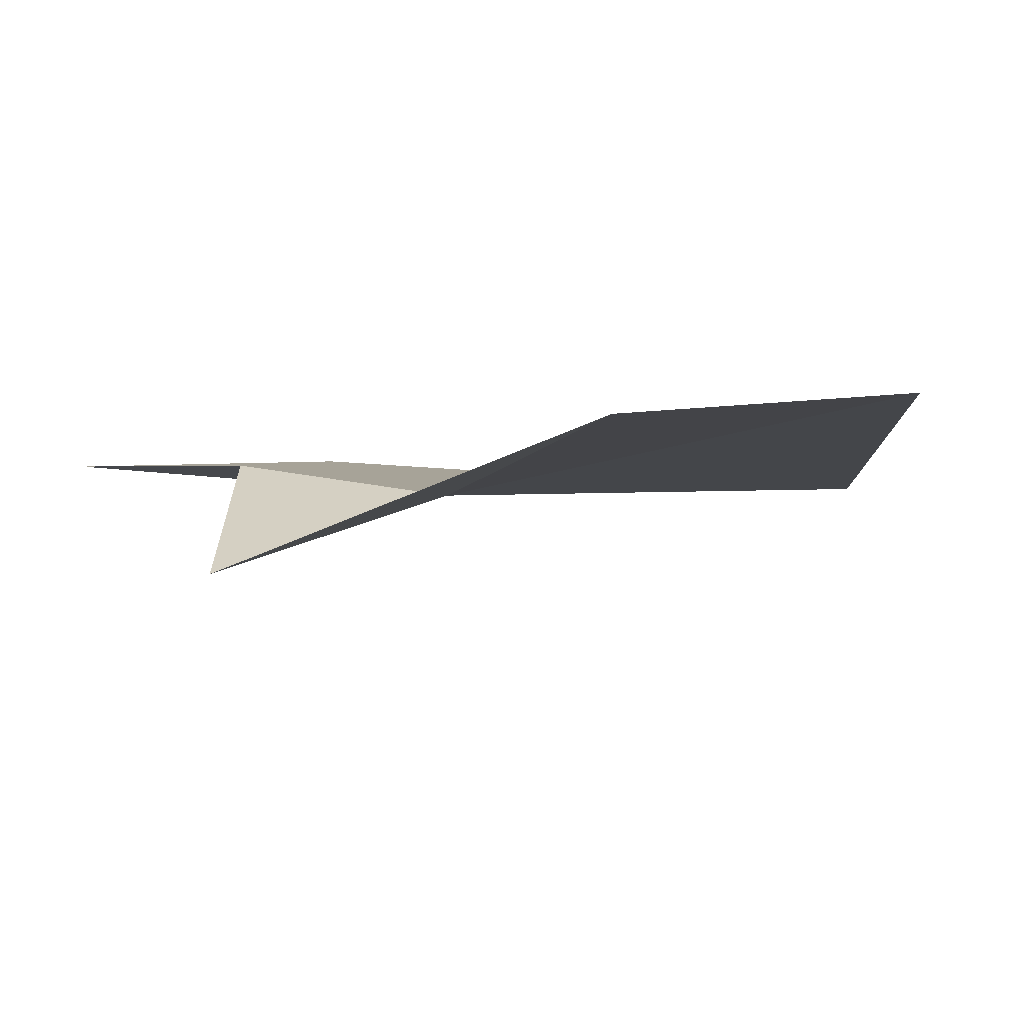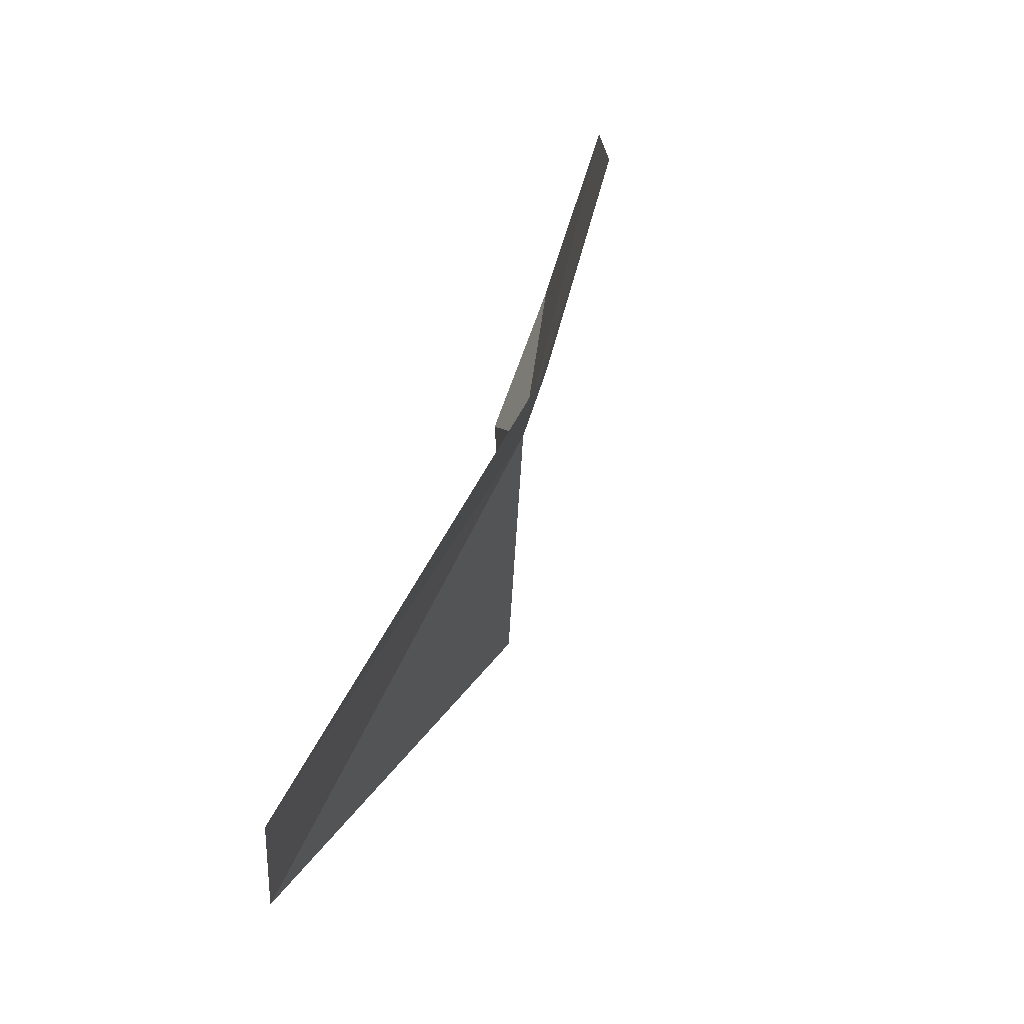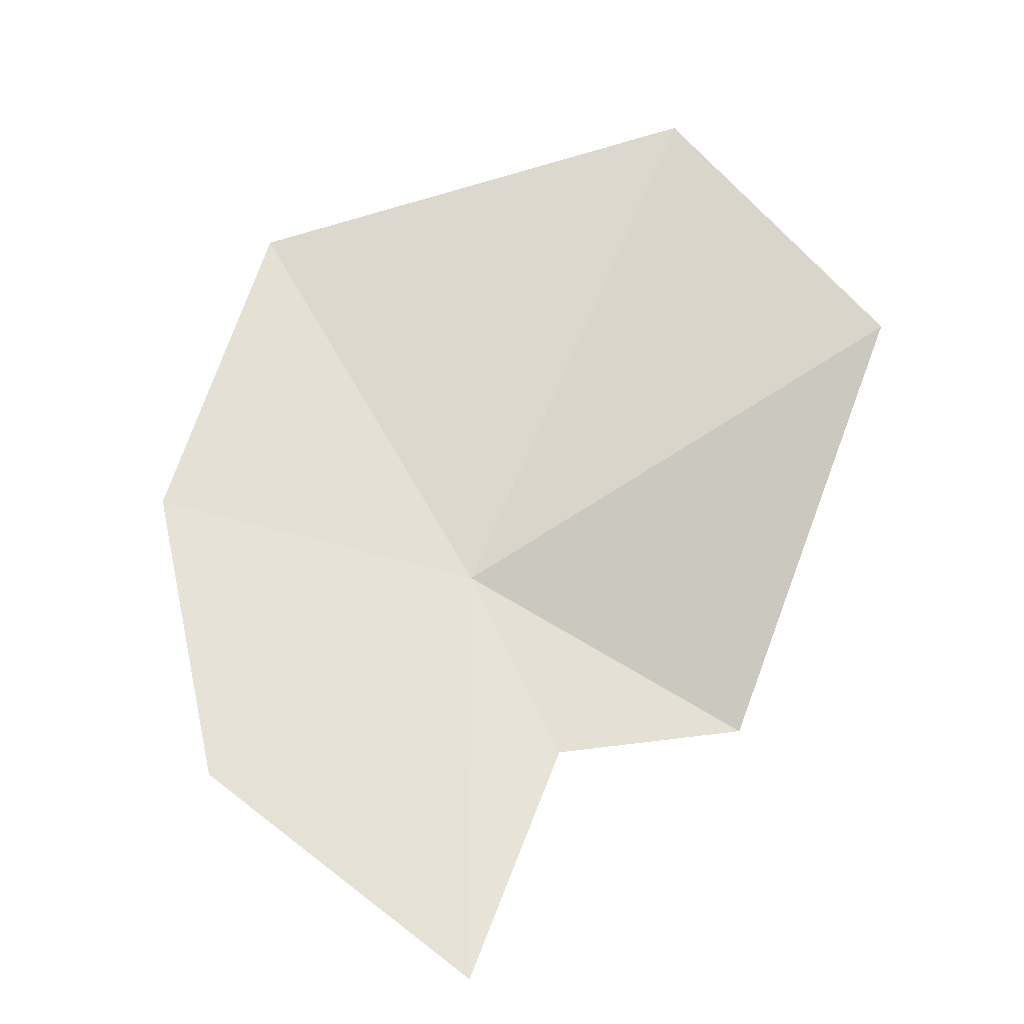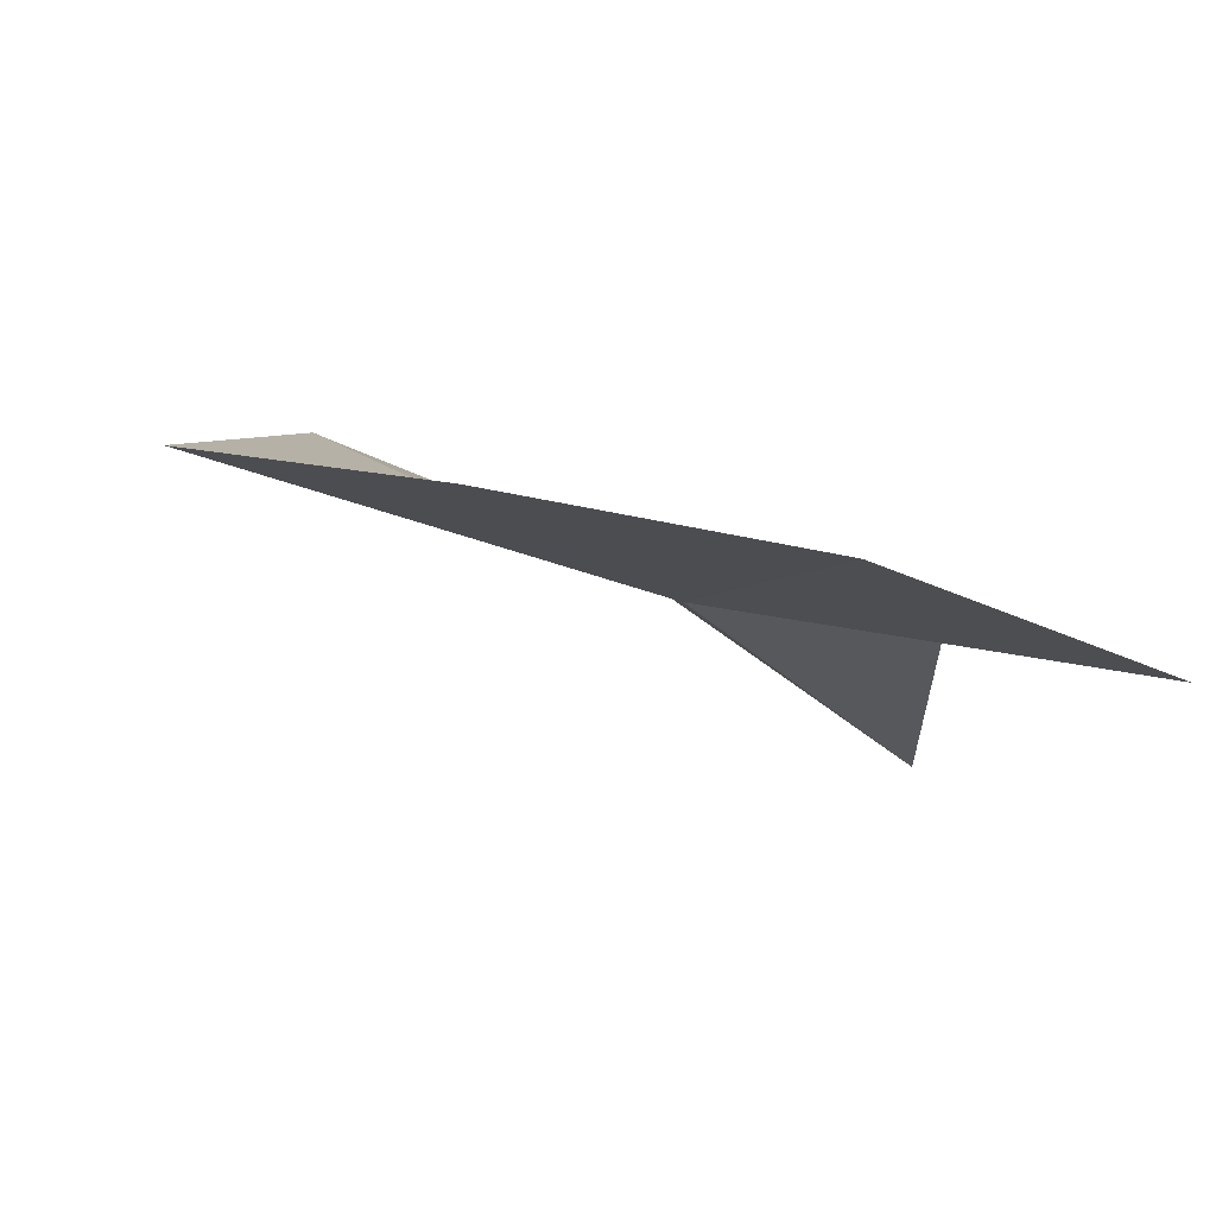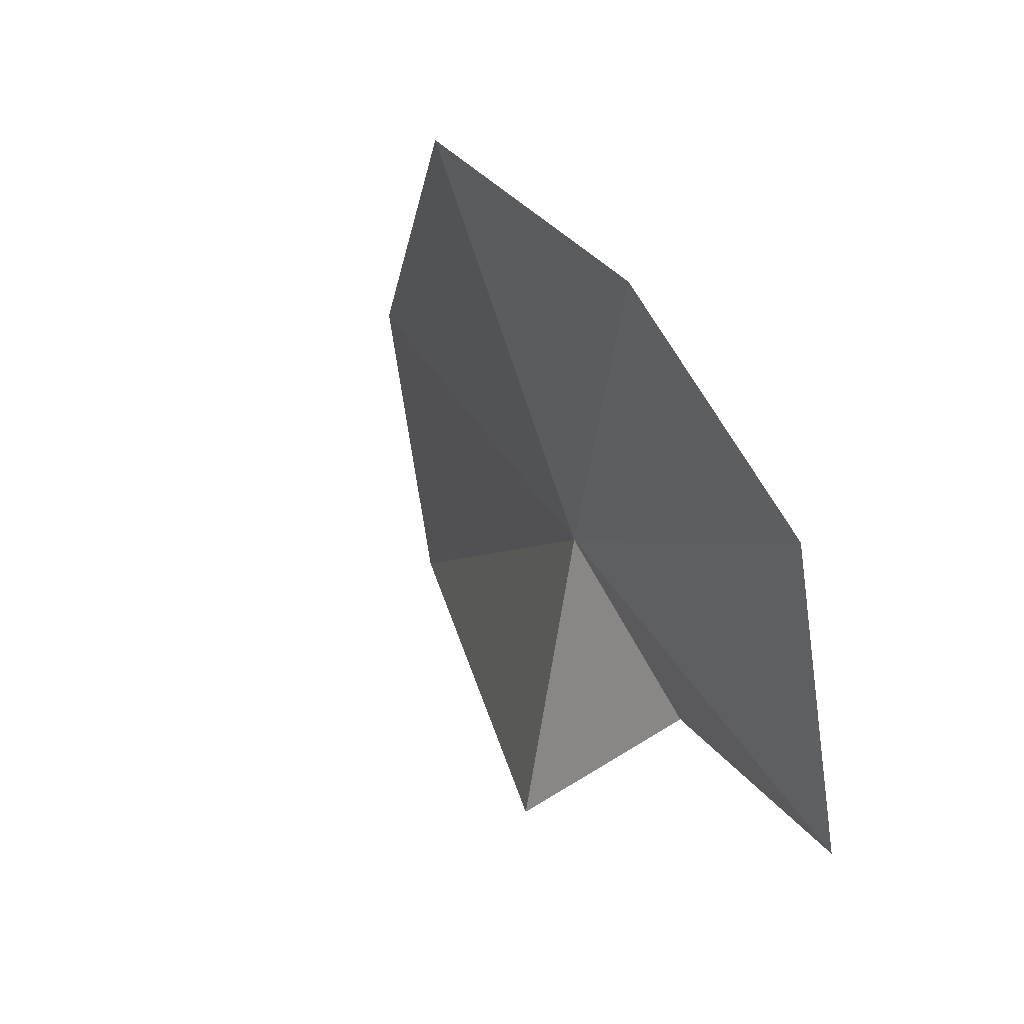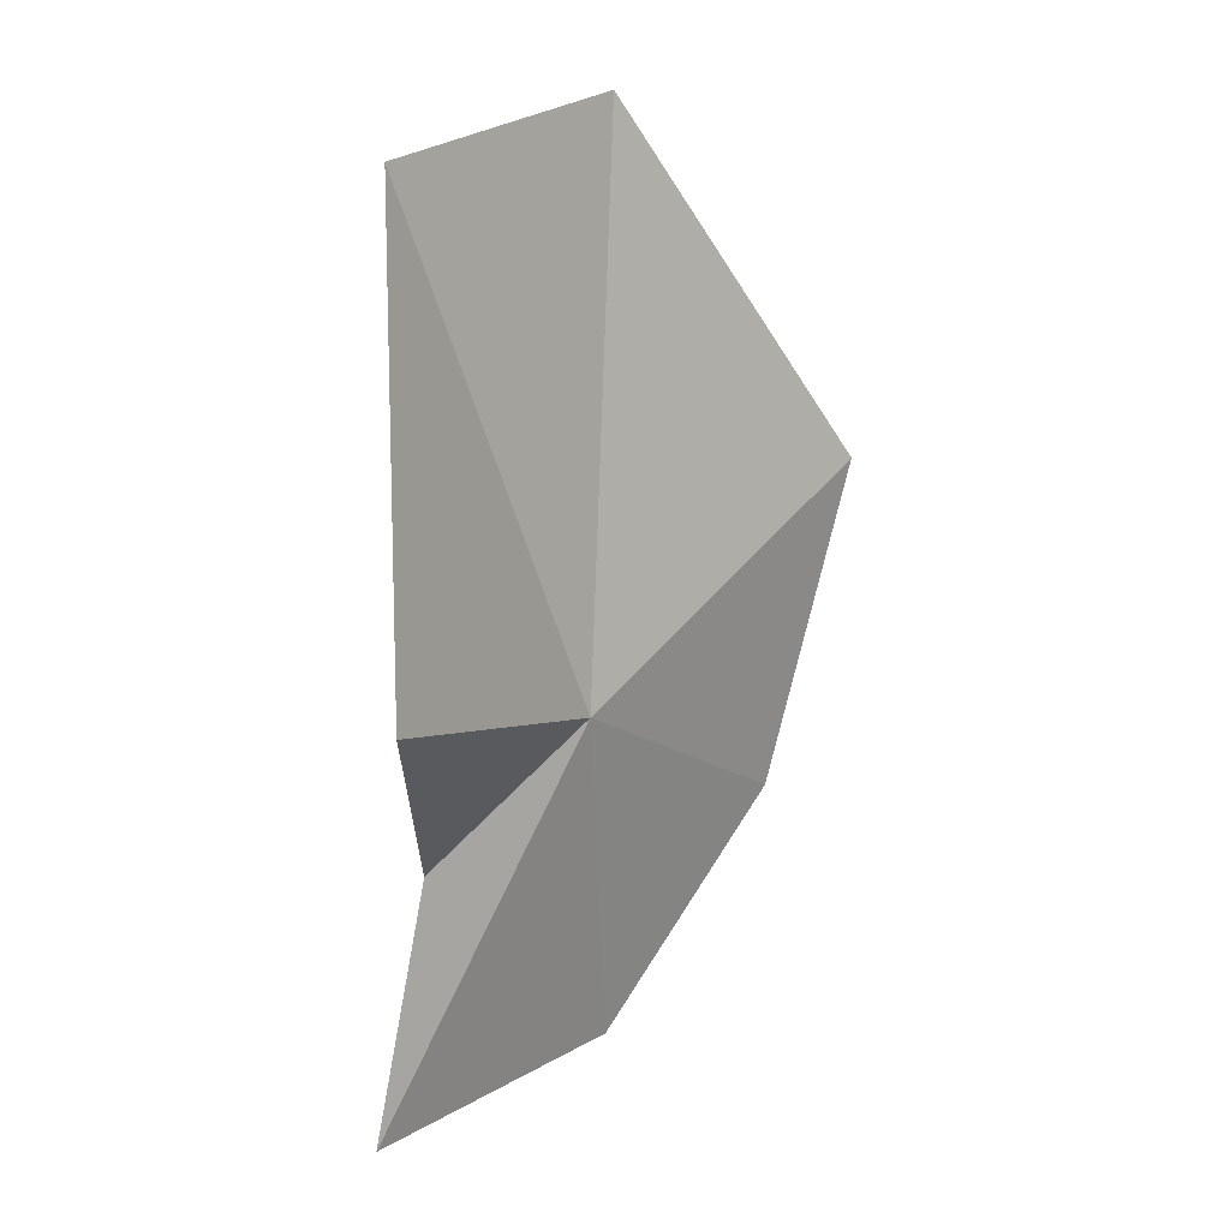
<metadata>
{"format":"obj","ext":"obj","renderer":"f3d","projection":"perspective","resolution":1024,"background":"white","views":[{"elev":-68.4,"azim":-58.1,"up":"+Y"},{"elev":7.0,"azim":33.4,"up":"+Y"},{"elev":6.2,"azim":-125.2,"up":"+Z"},{"elev":64.5,"azim":138.5,"up":"+Y"},{"elev":-34.2,"azim":143.1,"up":"+Z"},{"elev":-33.6,"azim":4.2,"up":"+Z"}]}
</metadata>
<code>
v -47.58 -10.23 103.2
v -46.21 -9.713 105.1
v -46.75 -8.714 103.7
v -47.64 -8.519 102.3
v -47.35 -11.88 105.8
v -48.31 -12.71 104.6
v -48.3 -11.63 102.3
v -48.36 -10.28 102.3
v -48.66 -9.484 101.3
f 1 2 3
f 1 3 4
f 1 6 5
f 1 5 2
f 1 7 6
f 1 8 7
f 1 9 8
f 1 4 9

</code>
